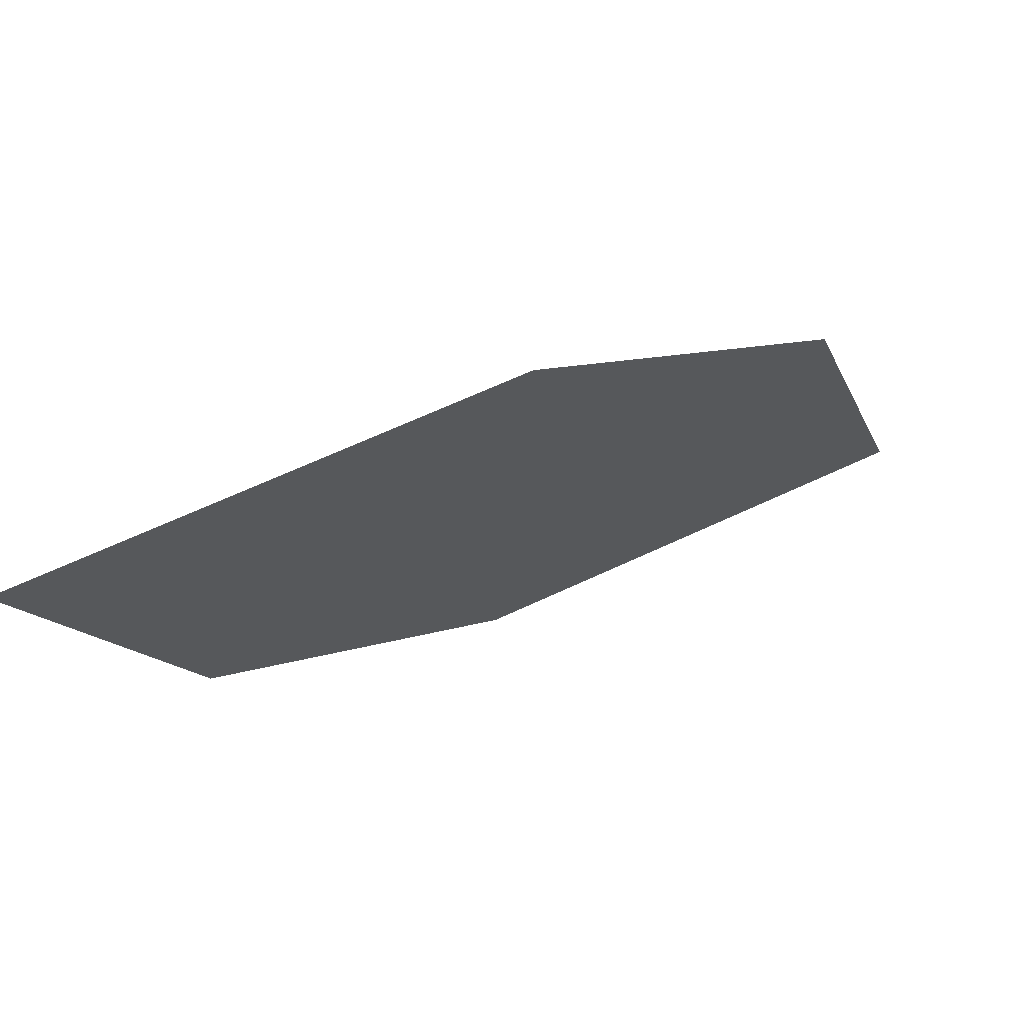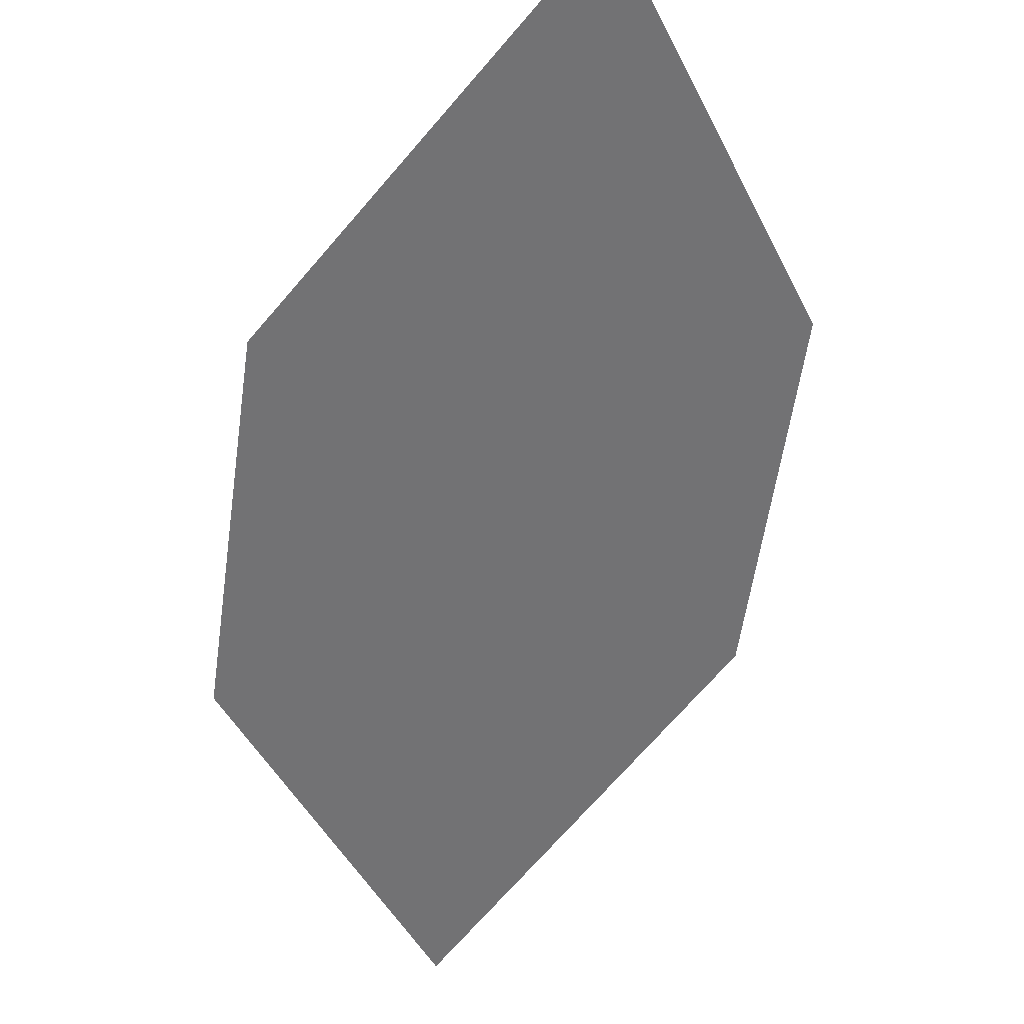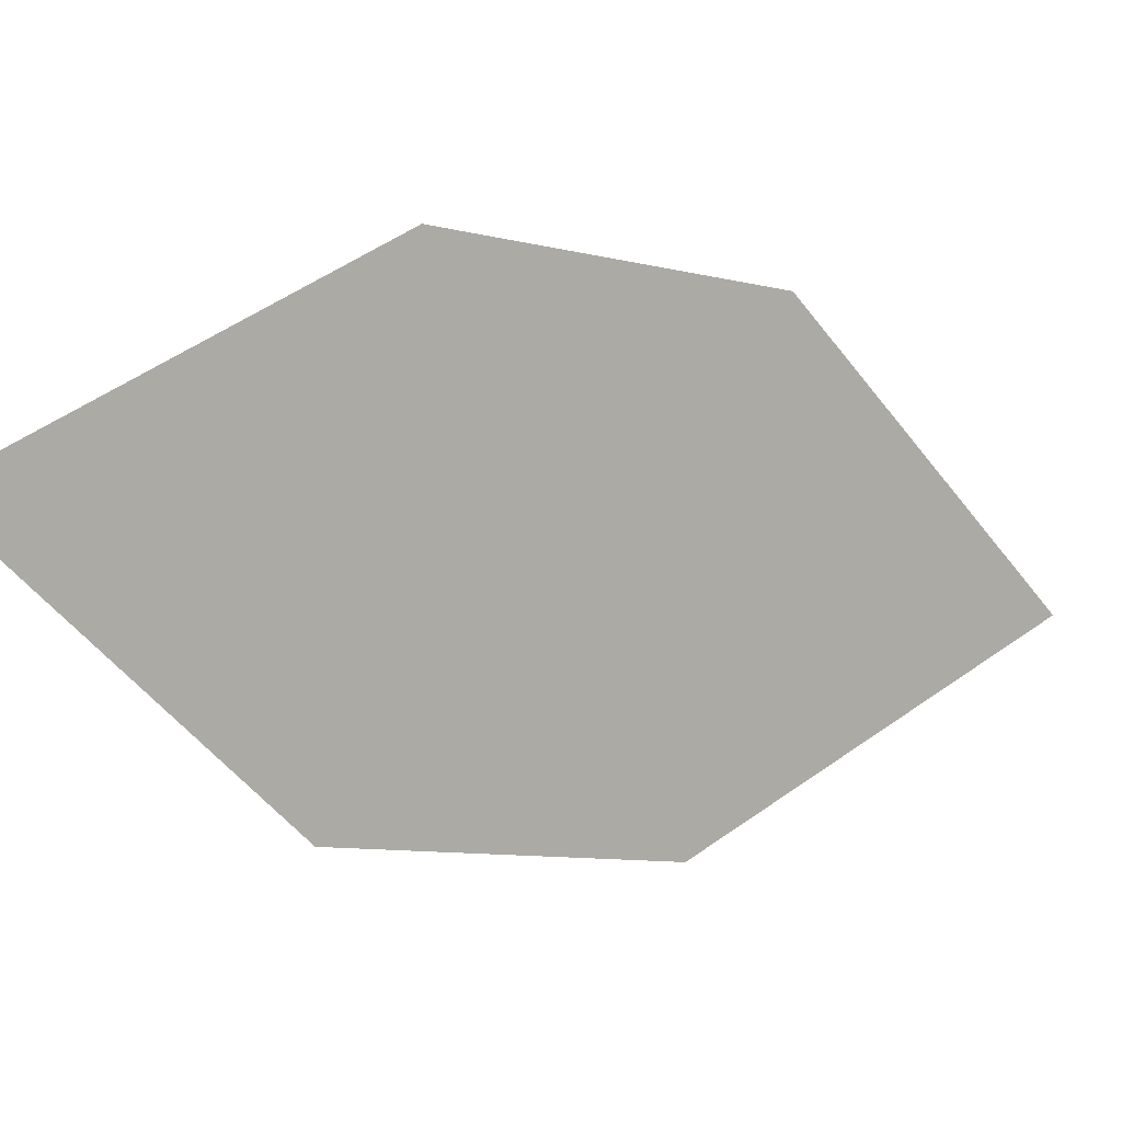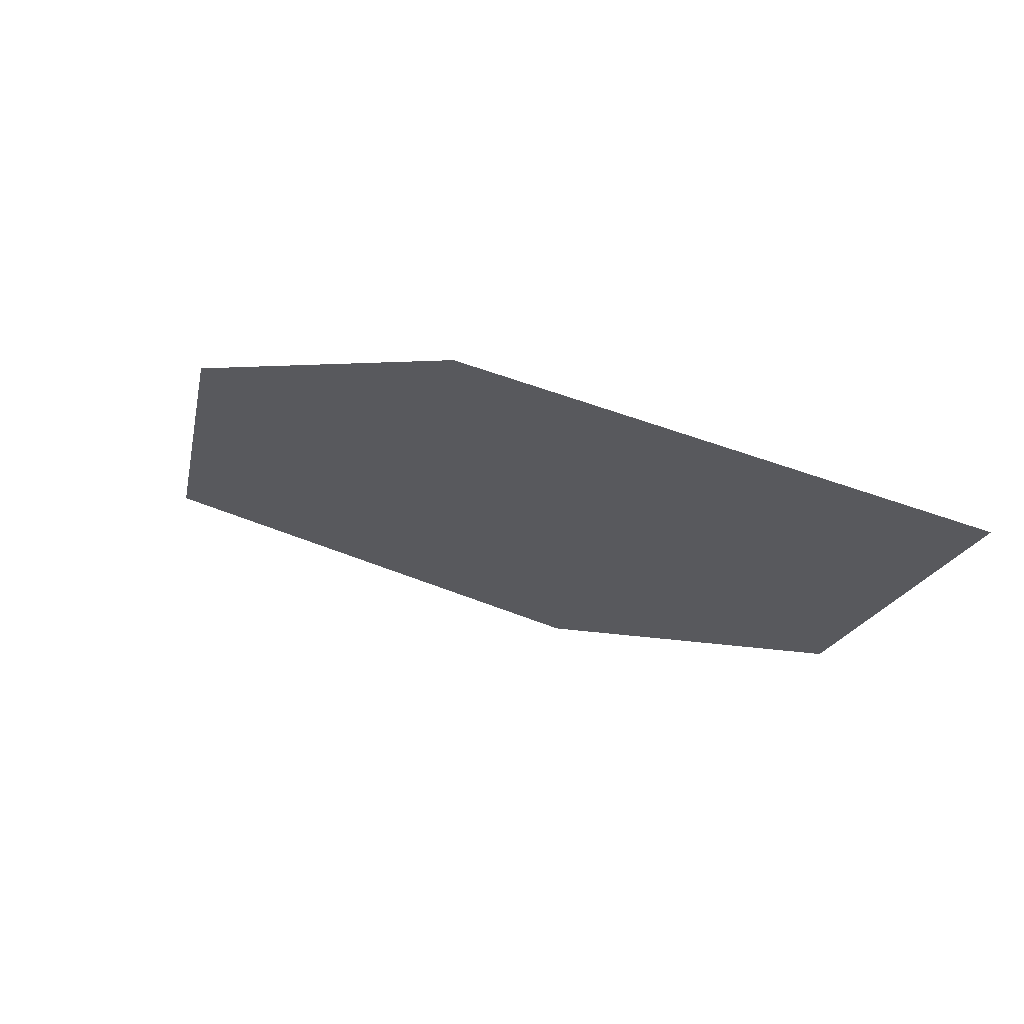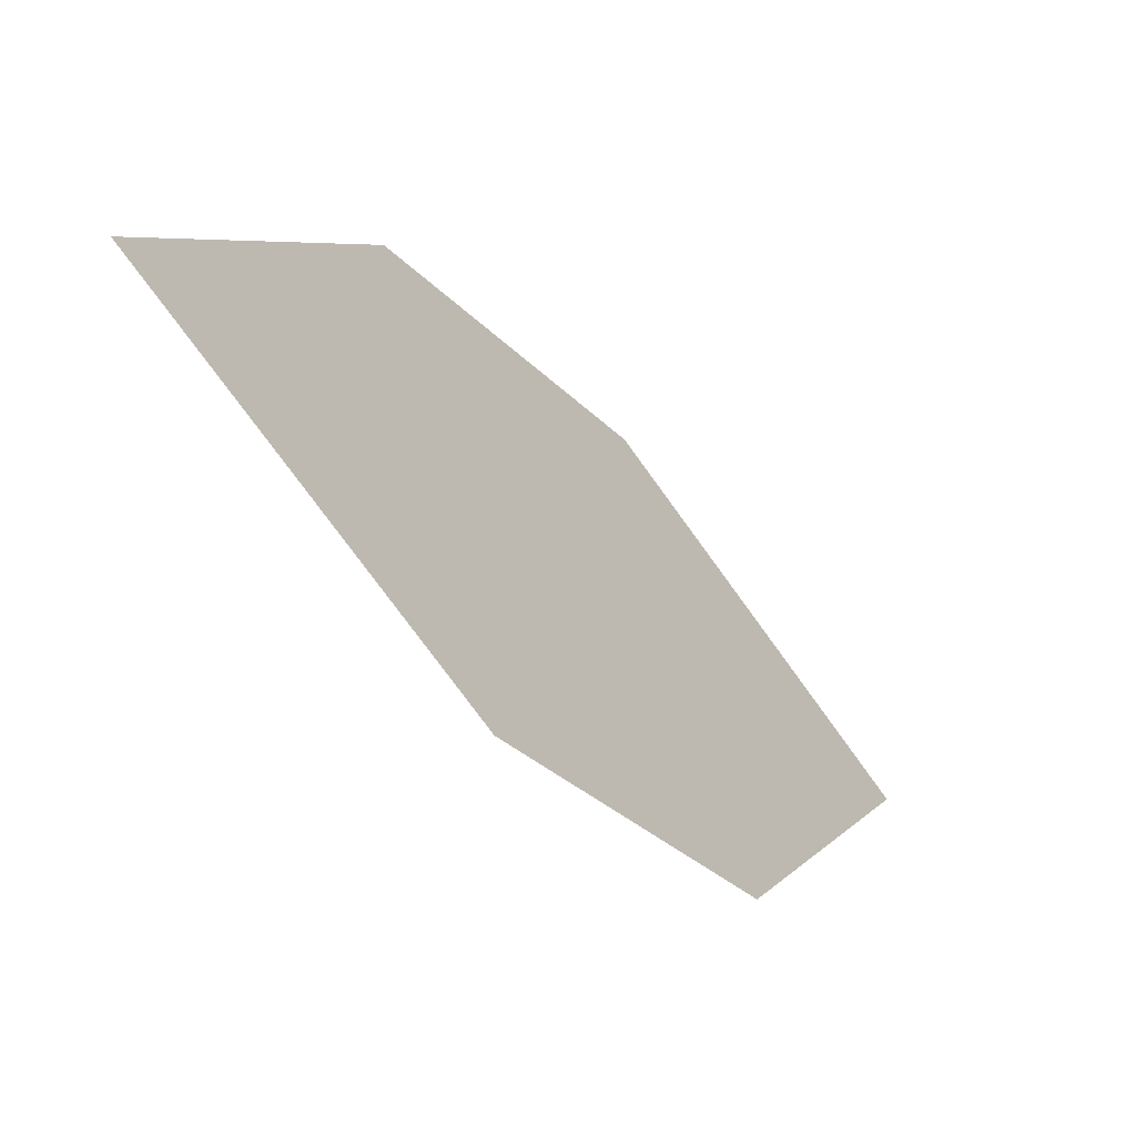
<metadata>
{"format":"obj","ext":"obj","renderer":"f3d","projection":"perspective","resolution":1024,"background":"white","views":[{"elev":-49.5,"azim":6.0,"up":"+Z"},{"elev":-20.1,"azim":113.3,"up":"+Z"},{"elev":47.5,"azim":119.8,"up":"+Y"},{"elev":37.6,"azim":0.7,"up":"+Y"},{"elev":1.9,"azim":87.1,"up":"+Y"}]}
</metadata>
<code>
o leaves.055
v -0.01194 -0.1422 0.7796
v 0.03076 -0.1455 0.7983
v 0.06402 -0.092 0.8491
v -0.003997 -0.1054 0.8072
v 0.02133 -0.08866 0.8304
v 0.05608 -0.1288 0.8214
f 1 2 6 3
f 1 3 5 4

</code>
